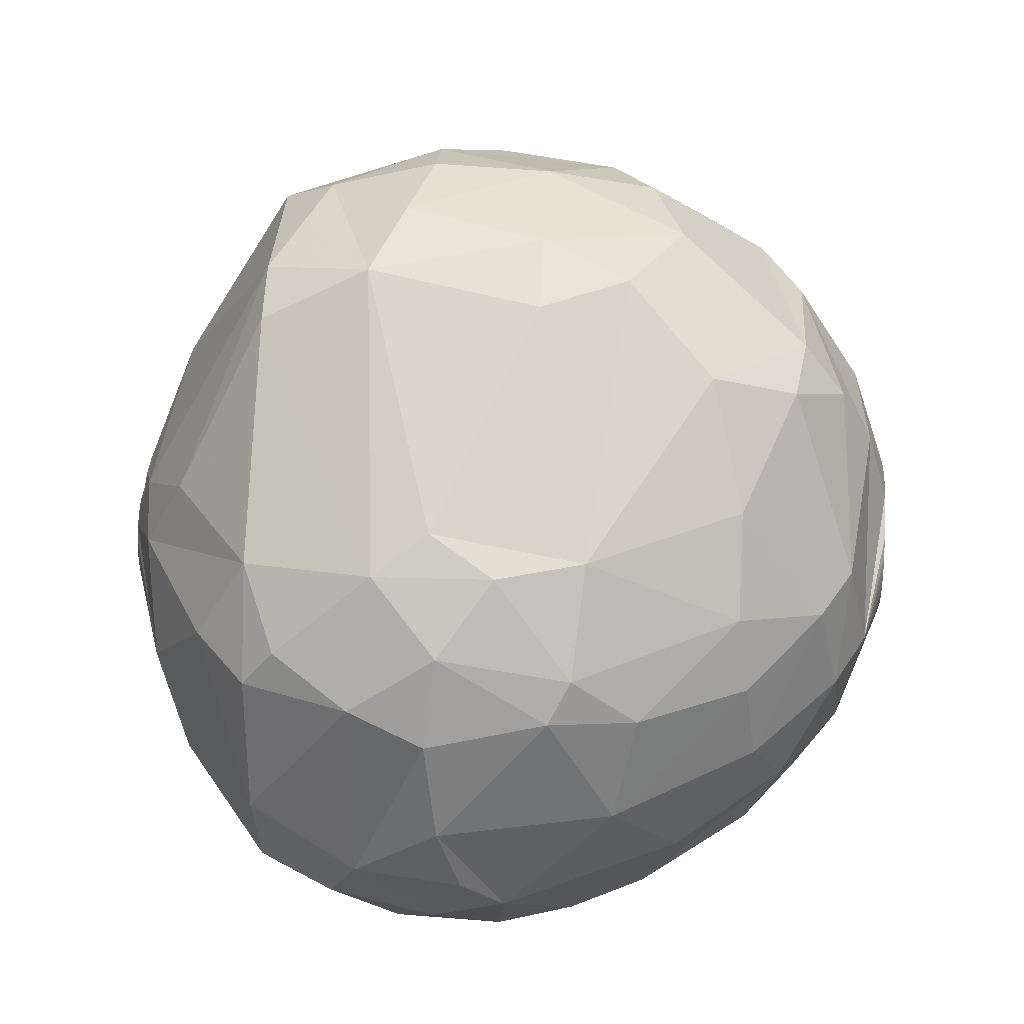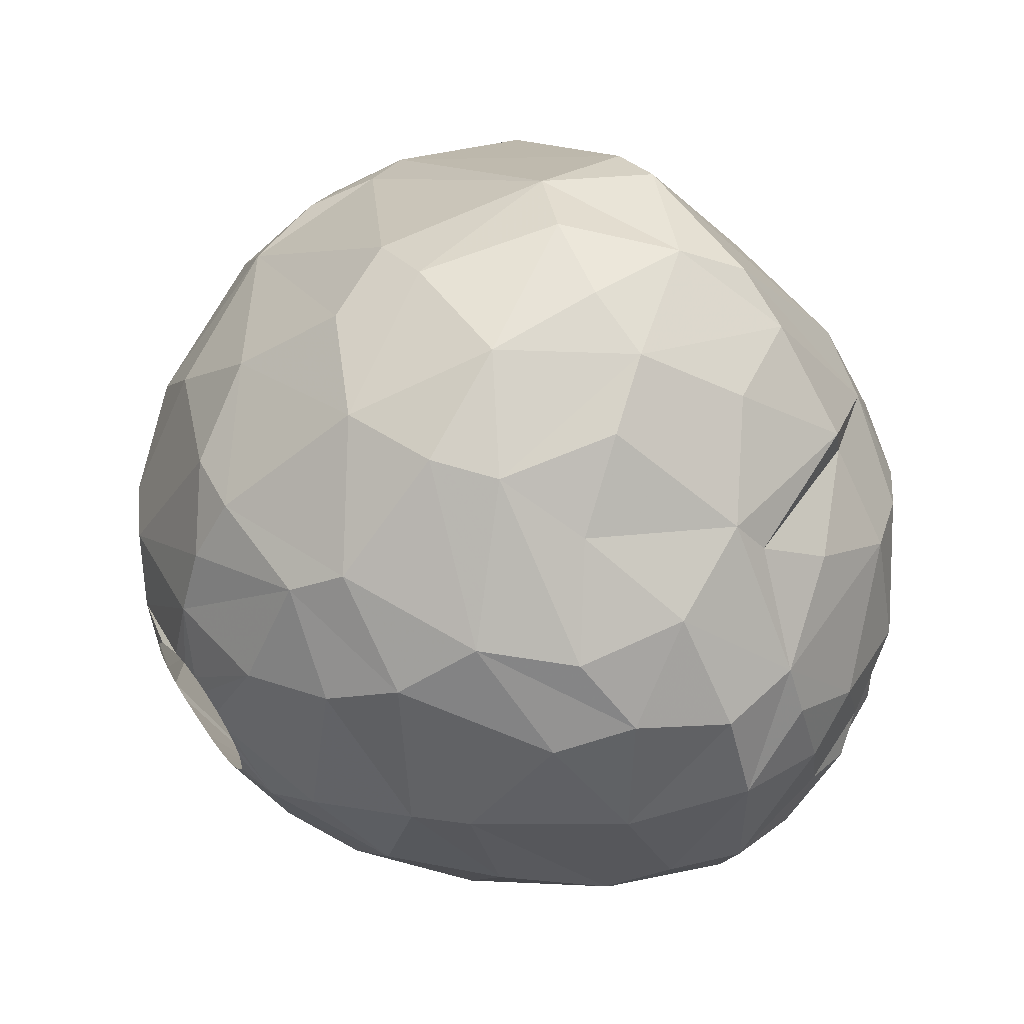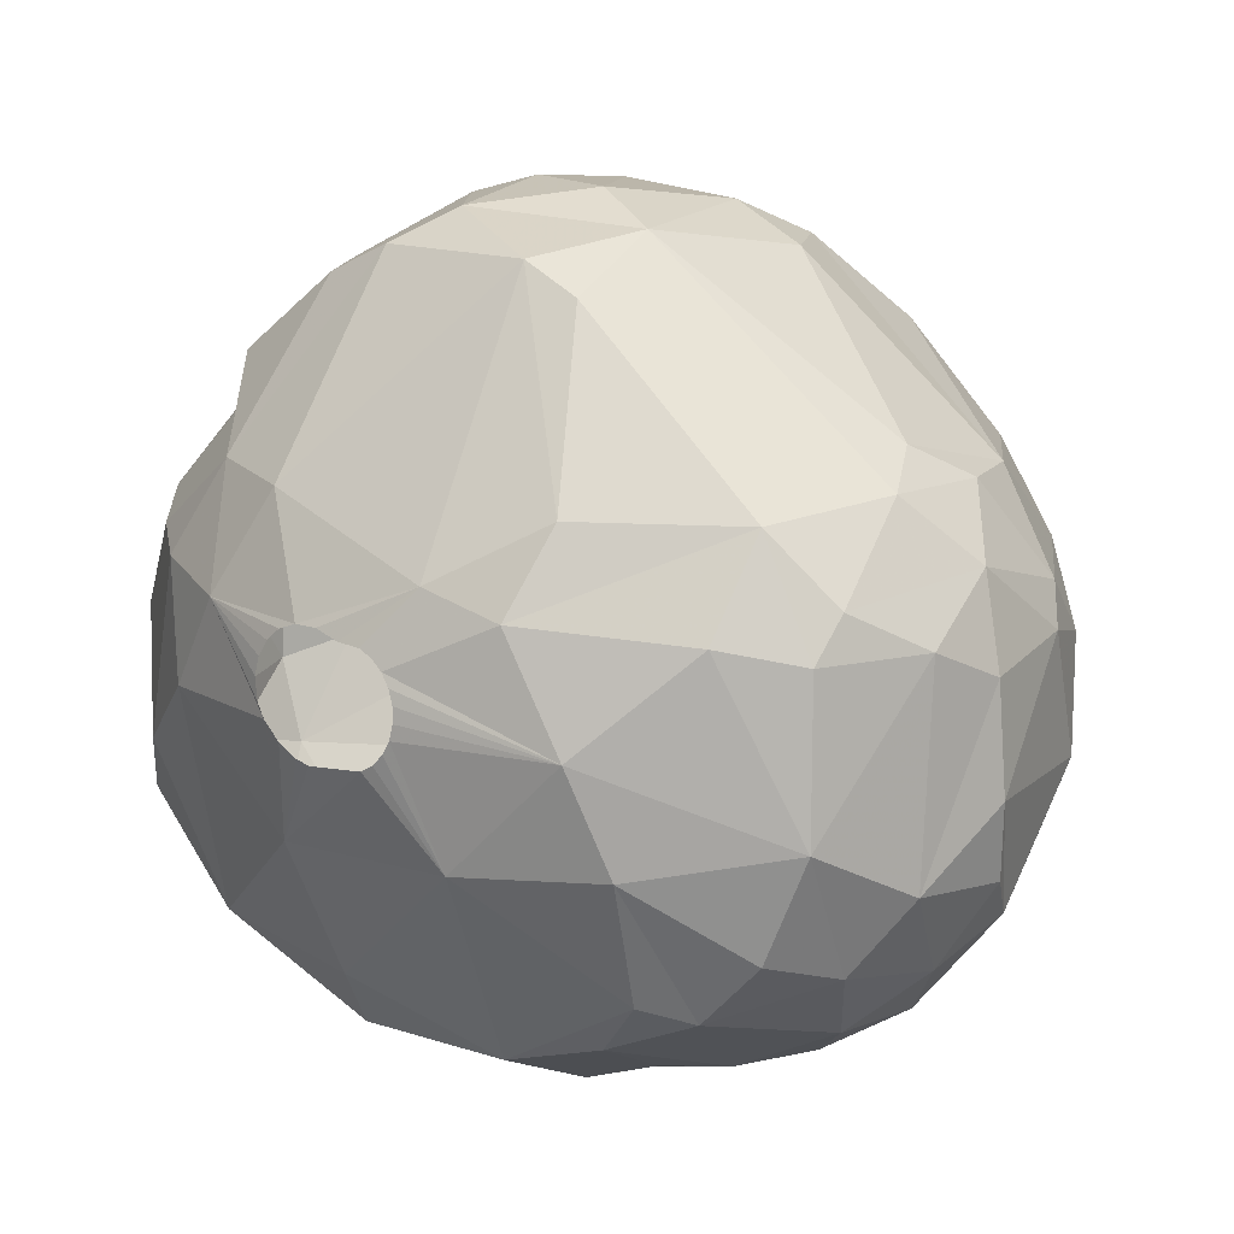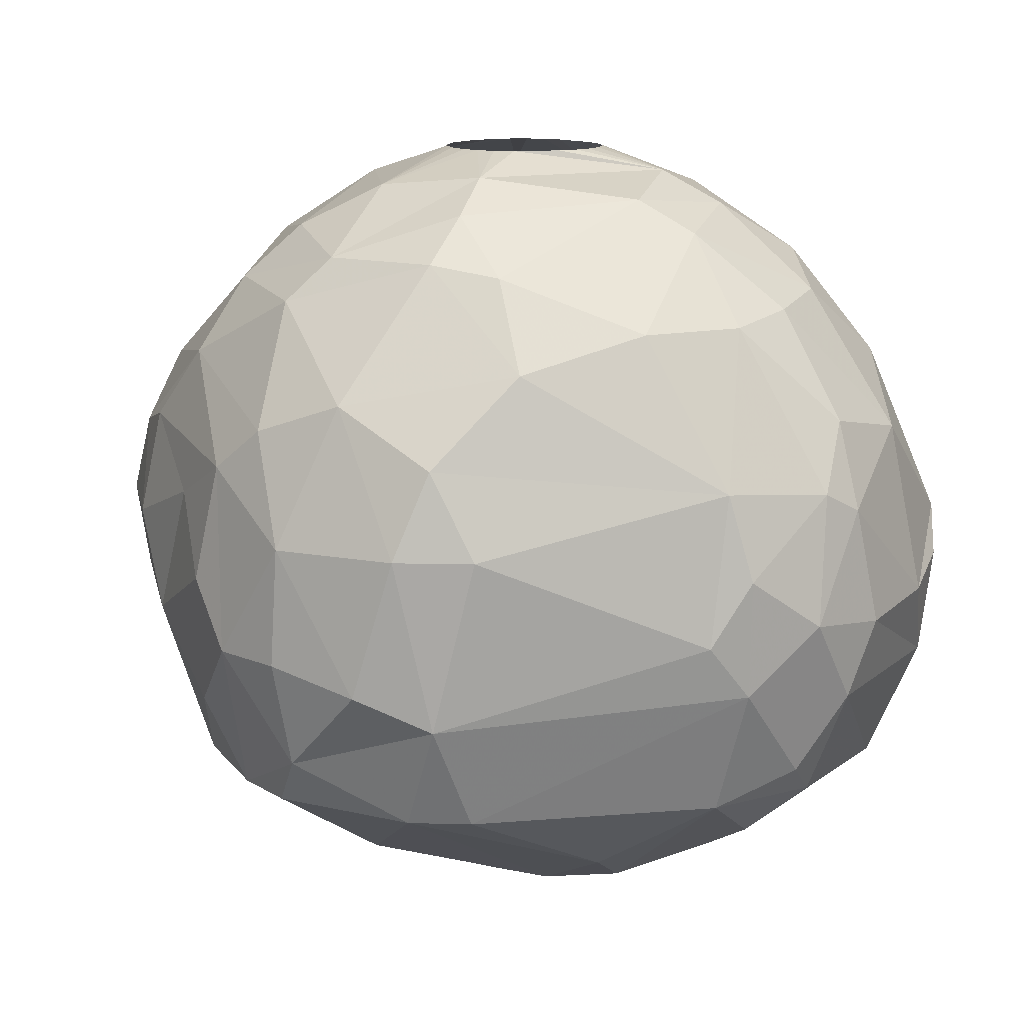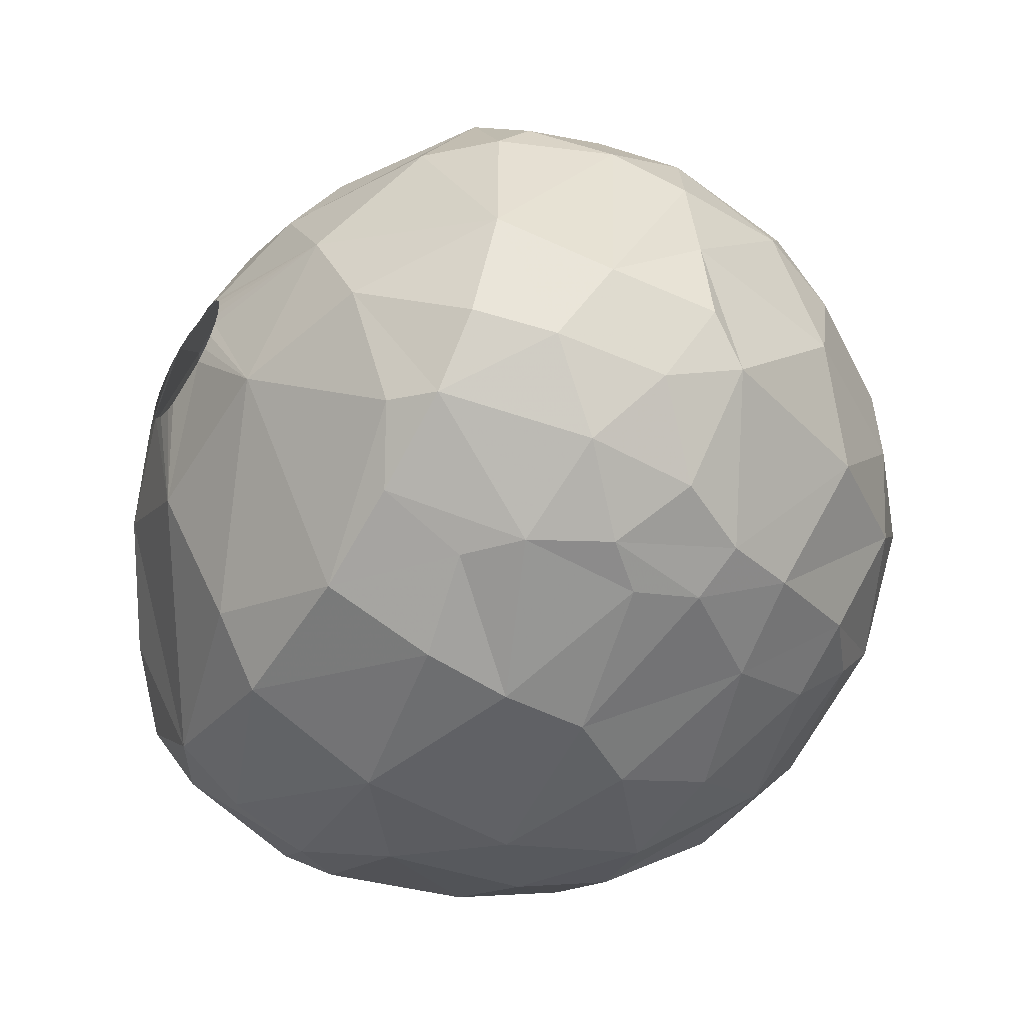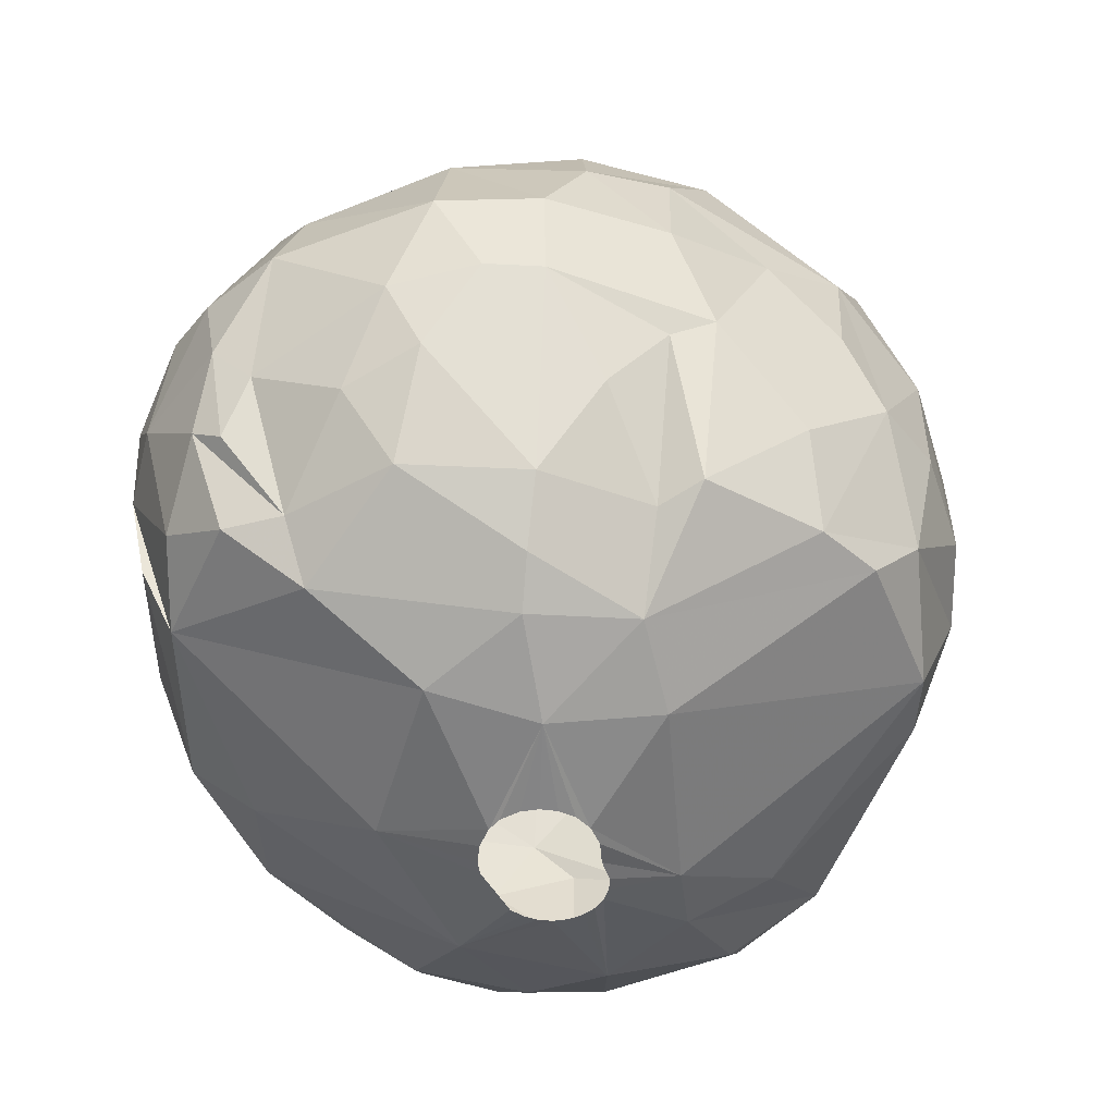
<metadata>
{"format":"obj","ext":"obj","renderer":"f3d","projection":"perspective","resolution":1024,"background":"white","views":[{"elev":31.4,"azim":-86.6,"up":"+Y"},{"elev":61.7,"azim":54.5,"up":"+Y"},{"elev":9.0,"azim":-142.4,"up":"+Y"},{"elev":13.1,"azim":-147.7,"up":"+Z"},{"elev":-52.6,"azim":-120.8,"up":"+Y"},{"elev":-47.8,"azim":115.2,"up":"+Z"}]}
</metadata>
<code>
v 196.9 268.3 319.2
v 196.9 271.2 318.9
v 197.3 271.9 322.2
v 197.3 266.2 319.8
v 197.4 272 316.8
v 197.5 273.7 319.2
v 197.7 266.4 316.8
v 197.8 272.9 322.8
v 197.9 268.4 324
v 197.9 265.1 321
v 198.2 271.4 324.6
v 198.4 273.1 314.7
v 198.6 264.1 318.9
v 198.6 271.9 313.8
v 198.7 267.8 313.8
v 198.7 275.5 320.7
v 198.8 275.4 317.4
v 199.1 264.4 315.9
v 199.4 275.6 323.1
v 199.5 276.4 318.9
v 199.7 266.1 325.8
v 199.9 265 313.8
v 200 274.9 313.8
v 200.1 271.3 327.6
v 200.3 262.4 320.7
v 200.3 269 327.9
v 200.3 262.5 317.7
v 200.4 272.4 312.3
v 200.4 273.3 327.3
v 201.3 262.2 322.8
v 201.7 263.4 313.8
v 201.8 267.2 328.8
v 202 275.8 327.3
v 202 262.8 324.9
v 202.2 261.3 319.5
v 202.3 267 311.4
v 202.4 272.3 329.7
v 202.7 261.5 322.5
v 202.8 263.8 312.9
v 203 269.8 310.5
v 203 269.6 330.3
v 203.2 261.1 320.7
v 203.2 261.2 317.4
v 203.4 264.3 327.9
v 203.8 275 311.4
v 204 272.7 330.6
v 204.2 278.8 326.4
v 204.4 280.8 321.6
v 204.4 262.3 313.8
v 204.5 272.8 310.2
v 204.6 261.3 316.2
v 204.7 261.9 325.2
v 204.8 270 331.2
v 205.2 279.8 313.8
v 205.2 265 329.4
v 205.4 281.2 316.8
v 205.4 266.7 330.6
v 205.5 263.4 327.9
v 205.6 277.6 328.8
v 205.7 281 324
v 206.1 266.9 310.2
v 206.3 281.9 321.6
v 206.6 273.5 309.9
v 206.7 271 331.8
v 206.7 270.4 331.8
v 206.7 280.6 313.8
v 206.8 271.5 331.8
v 206.9 270.4 309.3
v 206.9 270.8 309.3
v 206.9 269.8 331.8
v 207 270 309.3
v 207 271.2 309.3
v 207.1 272 331.8
v 207.2 269.7 309.3
v 207.2 271.6 309.3
v 207.2 260.1 321.6
v 207.3 260 319.2
v 207.3 269.4 331.8
v 207.3 260.3 316.8
v 207.4 282.2 317.7
v 207.4 261.4 313.8
v 207.5 278.2 329.1
v 207.5 269.4 309.3
v 207.5 271.9 309.3
v 207.5 276.6 330.3
v 207.8 269 331.8
v 207.8 269.2 309.3
v 207.8 272.1 309.3
v 207.9 274.9 331.2
v 208.1 272.9 331.8
v 208.3 261.6 326.4
v 208.5 272.1 309.3
v 208.6 260.4 323.7
v 208.6 281.1 325.5
v 208.6 273.1 331.8
v 209.1 268.7 331.8
v 209.2 272.4 309.3
v 209.2 273.2 331.8
v 209.5 269.1 309.3
v 209.5 263.5 329.1
v 209.6 265.5 330.6
v 209.6 268.7 331.8
v 209.7 273.1 331.8
v 209.8 282.4 321.6
v 209.8 272.4 309.3
v 209.8 281.8 315.3
v 209.8 269.3 309.3
v 209.9 282.5 318.3
v 210.2 268.9 331.8
v 210.3 272.8 331.8
v 210.3 272.2 309.3
v 210.4 269.6 309.3
v 210.6 269.2 331.8
v 210.7 271.9 309.3
v 210.8 278.3 329.1
v 210.8 272.4 331.8
v 210.8 270.1 309.3
v 210.9 269.6 331.8
v 210.9 280.9 313.8
v 211 271.6 309.3
v 211 275.4 330.9
v 211.1 270.5 309.3
v 211.1 271.9 331.8
v 211.1 281.4 324.6
v 211.1 271.1 309.3
v 211.1 267 310.2
v 211.2 270.3 331.8
v 211.2 263.3 312.3
v 211.2 271.3 331.8
v 211.4 261.2 326.1
v 211.6 275.4 310.5
v 211.7 279.2 327.9
v 211.9 266.8 330.9
v 211.9 261.6 313.8
v 212 282 318.3
v 212.2 260.3 317.7
v 212.3 260.3 322.2
v 212.3 263.9 329.1
v 212.4 270.3 331.5
v 212.6 281.3 323.4
v 212.7 280.2 313.8
v 213.1 272.7 309.9
v 213.2 276.4 329.7
v 213.4 281.4 320.1
v 213.6 262.1 326.4
v 213.7 265.7 329.7
v 213.9 271.8 330.9
v 214 275.8 311.4
v 214 280.5 316.2
v 214.6 277.3 328.2
v 214.7 261.5 324
v 214.9 270.2 310.5
v 214.9 280.1 322.2
v 215.3 278.6 326.1
v 215.4 261.4 320.1
v 215.5 276.9 313.5
v 215.6 278.2 313.8
v 215.7 273.3 311.1
v 215.8 269.6 329.7
v 215.9 263.3 326.1
v 216.3 273.1 329.1
v 216.5 265.4 327.3
v 216.6 279.1 318.3
v 216.6 263.7 313.8
v 216.7 273.9 312
v 217.2 278.1 317.7
v 217.2 278.3 324
v 217.2 263 315.9
v 217.5 273.1 327.9
v 217.7 262.6 318.3
v 217.7 263.4 323.7
v 217.7 268.3 312.3
v 217.8 274.7 313.5
v 217.8 278.5 321
v 217.9 276.6 315.9
v 218.1 269.2 327.3
v 218.1 276.1 325.5
v 218.6 263.2 319.8
v 218.7 264.7 315
v 218.9 268.3 313.8
v 219 276.7 323.4
v 219.2 266.6 313.8
v 219.2 271.5 313.8
v 219.4 266 324
v 219.4 264.1 318.6
v 219.7 267.8 324.6
v 219.8 275.9 318.6
v 219.9 264.9 321.3
v 220.1 273.2 324.3
v 220.2 276 321
v 220.3 266.2 316.5
v 220.3 267.1 315.9
v 220.4 270.6 315.9
v 220.4 272.8 316.5
v 220.6 274.5 318.6
v 220.7 268 317.4
v 220.8 269.3 323.1
v 220.8 266.5 321
v 221 267 318.6
v 221.2 272.1 318.3
v 221.3 273.4 321
v 221.5 268.8 321
g foo
f 150 154 132
f 100 130 145
f 1 4 10
f 8 6 3
f 8 16 6
f 38 35 42
f 5 14 15
f 12 14 5
f 54 23 17
f 106 66 56
f 141 119 106
f 191 182 180
f 179 182 191
f 168 134 164
f 136 79 134
f 51 81 79
f 43 49 51
f 18 15 22
f 28 50 40
f 165 158 148
f 81 61 128
f 39 61 81
f 39 36 61
f 15 40 36
f 28 40 15
f 23 50 28
f 23 45 50
f 66 63 45
f 172 152 158
f 164 126 152
f 128 126 164
f 131 63 66
f 164 152 172
f 183 158 165
f 183 172 158
f 22 15 36
f 119 148 131
f 156 165 148
f 173 165 156
f 182 164 172
f 49 39 81
f 14 23 28
f 183 165 173
f 180 172 183
f 31 36 39
f 54 45 23
f 54 66 45
f 141 148 119
f 157 148 141
f 156 148 157
f 180 182 172
f 81 128 134
f 22 36 31
f 119 131 66
f 134 128 164
f 31 39 49
f 14 28 15
f 175 173 156
f 56 66 54
f 106 119 66
f 179 164 182
f 51 49 81
f 18 22 31
f 12 23 14
f 79 81 134
f 43 31 49
f 7 15 18
f 166 156 157
f 193 180 183
f 196 180 193
f 196 192 180
f 192 191 180
f 7 5 15
f 157 141 149
f 194 183 173
f 193 183 194
f 17 23 12
f 135 141 106
f 149 141 135
f 170 164 179
f 168 164 170
f 27 18 31
f 6 12 5
f 80 106 56
f 175 156 166
f 187 173 175
f 194 173 187
f 136 134 168
f 27 31 43
f 163 157 149
f 17 12 6
f 56 54 17
f 166 157 163
f 2 5 7
f 108 135 106
f 195 194 187
f 185 179 191
f 170 179 185
f 80 108 106
f 200 193 194
f 196 193 200
f 170 136 168
f 77 79 136
f 77 51 79
f 43 51 77
f 2 6 5
f 187 175 166
f 200 194 195
f 199 192 196
f 199 191 192
f 13 18 27
f 13 7 18
f 1 7 4
f 1 2 7
f 62 80 56
f 144 163 149
f 27 43 35
f 20 56 17
f 144 149 135
f 4 7 13
f 16 17 6
f 185 191 199
f 42 43 77
f 62 56 48
f 202 196 200
f 178 170 185
f 136 170 155
f 25 27 35
f 187 166 163
f 201 200 195
f 13 27 25
f 48 56 20
f 202 200 201
f 199 196 202
f 42 35 43
f 10 13 25
f 174 187 163
f 201 195 187
f 178 185 188
f 155 170 178
f 137 136 155
f 137 77 136
f 10 4 13
f 16 20 17
f 104 135 108
f 198 185 199
f 6 2 3
f 104 108 80
f 140 135 104
f 140 144 135
f 153 163 144
f 174 163 153
f 190 187 174
f 190 201 187
f 188 185 198
f 104 80 62
f 198 199 202
f 76 77 137
f 76 42 77
f 171 178 188
f 3 2 1
f 153 144 140
f 30 35 38
f 30 25 35
f 3 1 9
f 188 198 184
f 171 155 178
f 38 42 76
f 9 1 10
f 19 16 8
f 19 20 16
f 48 20 19
f 94 104 62
f 167 174 153
f 181 190 174
f 189 201 190
f 197 202 201
f 10 25 30
f 140 104 124
f 151 155 171
f 151 137 155
f 60 48 19
f 60 62 48
f 197 198 202
f 186 198 197
f 186 184 198
f 184 171 188
f 93 76 137
f 167 153 140
f 167 181 174
f 181 189 190
f 93 137 130
f 9 10 21
f 11 8 3
f 124 104 94
f 52 38 76
f 21 10 30
f 11 3 9
f 130 137 151
f 34 30 38
f 29 8 11
f 19 8 29
f 94 62 60
f 189 197 201
f 52 76 93
f 154 167 140
f 151 171 160
f 34 38 52
f 34 21 30
f 154 181 167
f 177 181 154
f 189 181 177
f 47 60 19
f 154 140 124
f 186 197 189
f 24 11 9
f 169 189 177
f 162 171 184
f 130 151 145
f 91 52 93
f 94 60 47
f 186 189 169
f 160 171 162
f 32 21 34
f 26 9 21
f 24 9 26
f 29 11 24
f 132 124 94
f 162 186 176
f 162 184 186
f 145 151 160
f 44 34 52
f 33 47 19
f 177 154 150
f 176 186 169
f 91 93 130
f 33 19 29
f 132 154 124
f 61 71 74
f 40 71 61
f 40 68 71
f 40 69 68
f 40 72 69
f 75 72 40
f 63 84 75
f 63 88 84
f 63 92 88
f 63 97 92
f 105 97 63
f 142 111 105
f 142 114 111
f 142 120 114
f 142 125 120
f 142 122 125
f 117 122 142
f 126 112 117
f 126 107 112
f 126 99 107
f 126 87 99
f 61 83 87
f 61 74 83
f 50 75 40
f 63 75 50
f 131 105 63
f 131 142 105
f 152 117 142
f 126 117 152
f 45 63 50
f 148 142 131
f 61 87 126
f 36 40 61
f 158 142 148
f 61 126 128
f 158 152 142
f 65 53 70
f 64 53 65
f 67 53 64
f 73 53 67
f 90 53 73
f 90 89 53
f 95 89 90
f 98 89 95
f 98 121 89
f 103 121 98
f 110 121 103
f 110 116 121
f 123 139 116
f 129 139 123
f 127 139 129
f 118 139 127
f 113 139 118
f 113 133 139
f 109 133 113
f 109 101 133
f 102 101 109
f 96 101 102
f 86 101 96
f 86 78 101
f 70 57 78
f 70 53 57
f 53 89 46
f 116 147 121
f 139 147 116
f 53 41 57
f 78 57 101
f 89 115 85
f 121 115 89
f 147 143 121
f 46 41 53
f 121 143 115
f 147 161 143
f 133 138 146
f 101 138 133
f 46 37 41
f 89 85 46
f 85 115 82
f 139 159 147
f 133 159 139
f 101 55 100
f 147 159 161
f 133 146 159
f 101 100 138
f 57 55 101
f 57 32 44
f 57 41 32
f 85 59 46
f 85 82 59
f 57 44 55
f 46 33 37
f 143 150 115
f 100 55 58
f 46 59 33
f 115 150 132
f 146 162 159
f 41 26 32
f 41 37 26
f 37 33 29
f 161 150 143
f 161 169 150
f 159 176 161
f 55 44 58
f 37 24 26
f 32 26 21
f 115 132 82
f 176 169 161
f 159 162 176
f 138 160 146
f 138 145 160
f 138 100 145
f 58 91 100
f 37 29 24
f 44 32 34
f 59 47 33
f 82 47 59
f 82 94 47
f 132 94 82
f 169 177 150
f 146 160 162
f 100 91 130
f 58 52 91
f 44 52 58
g

</code>
